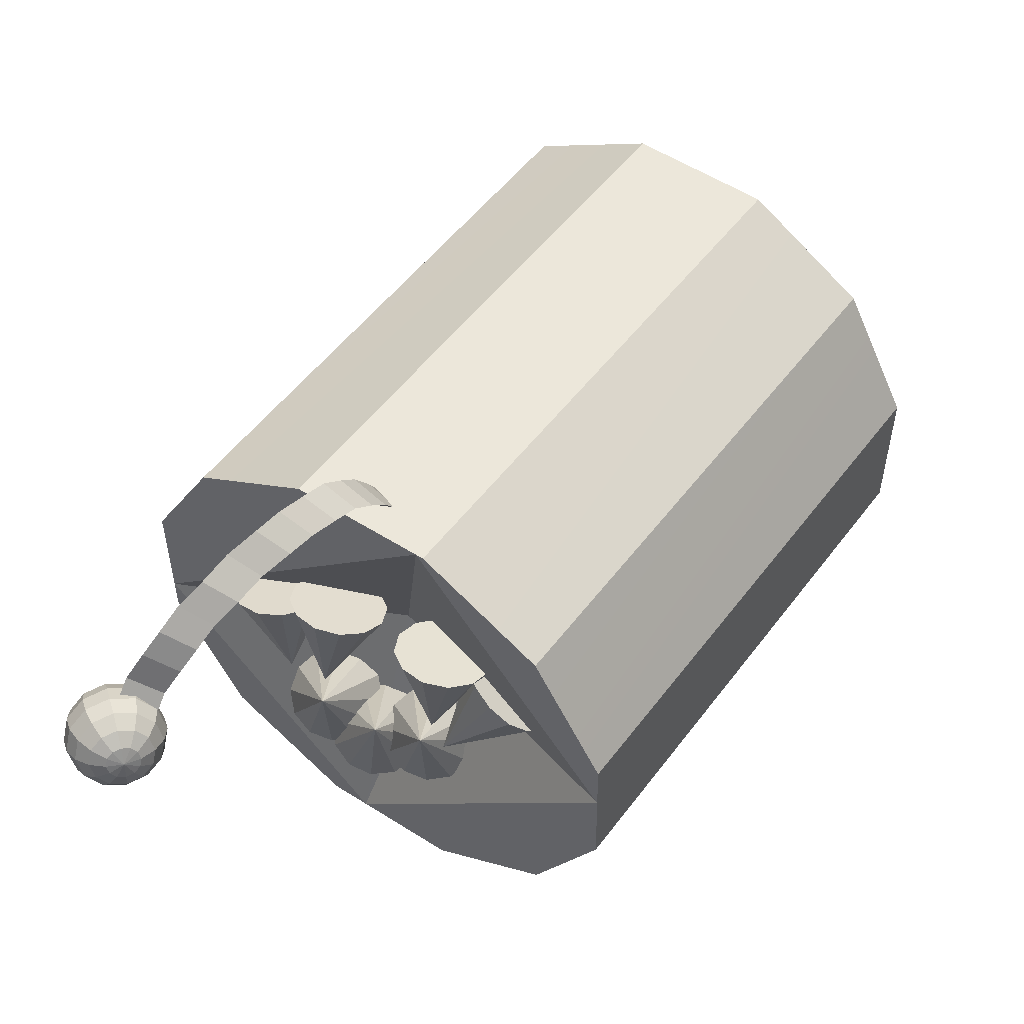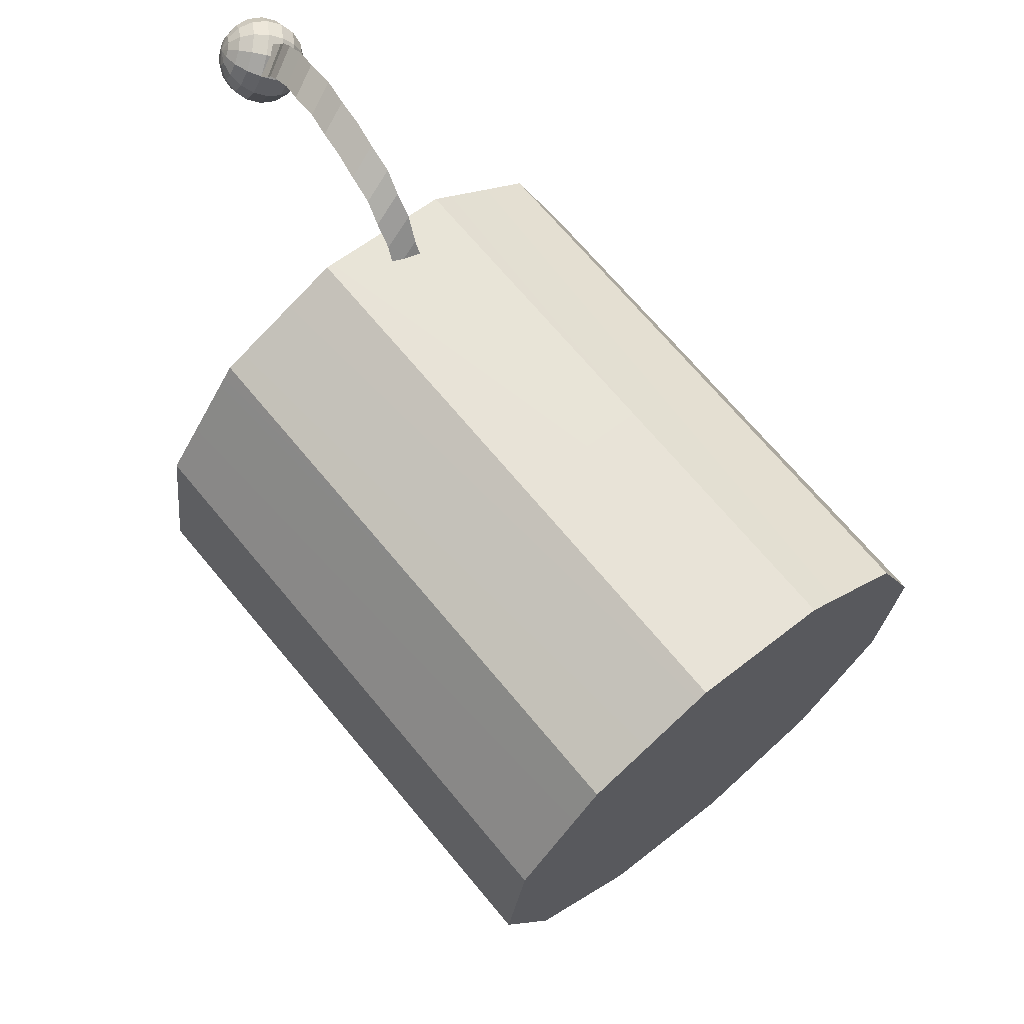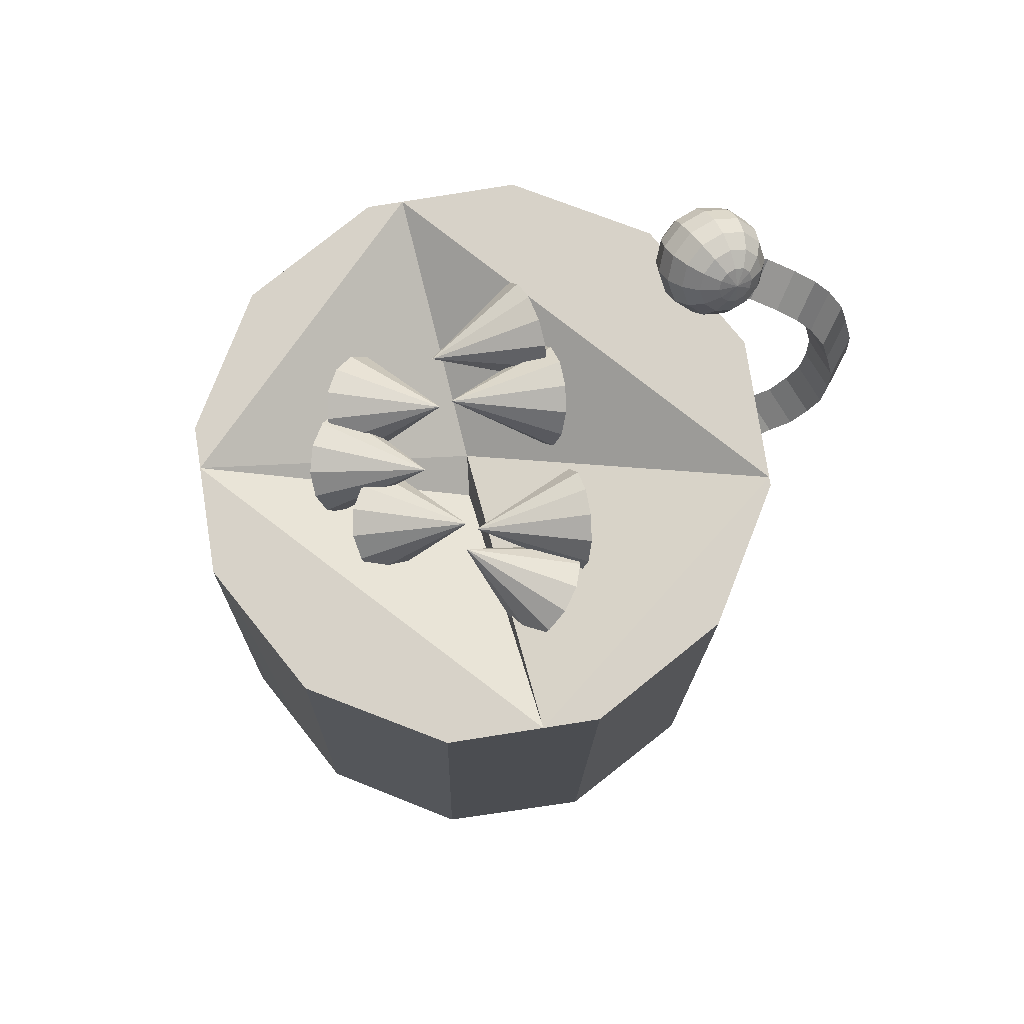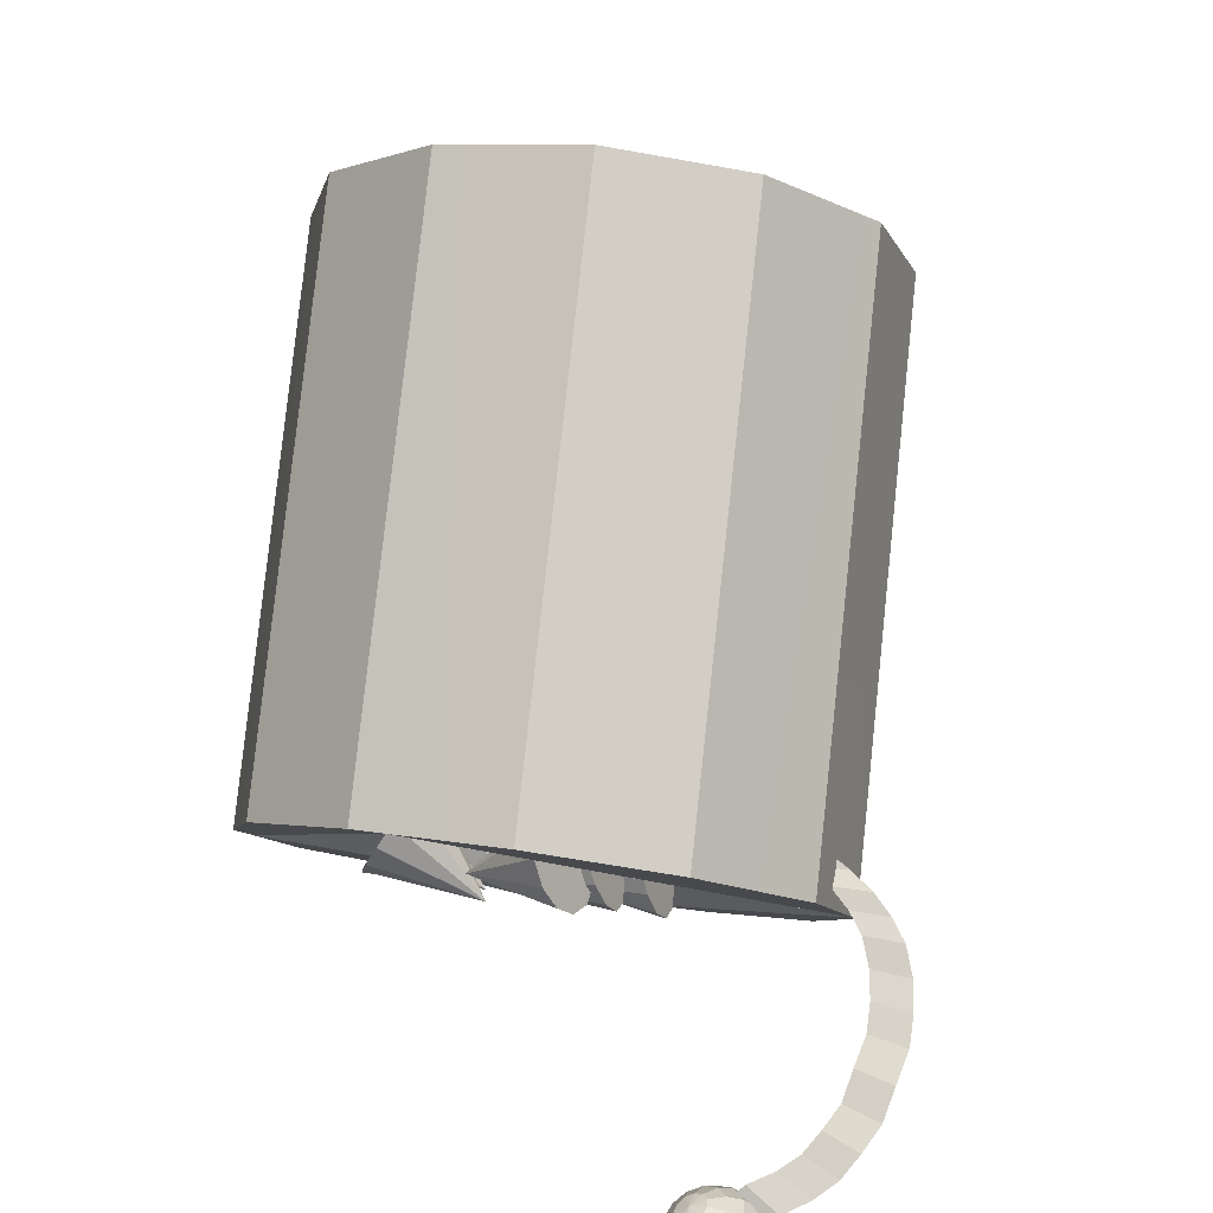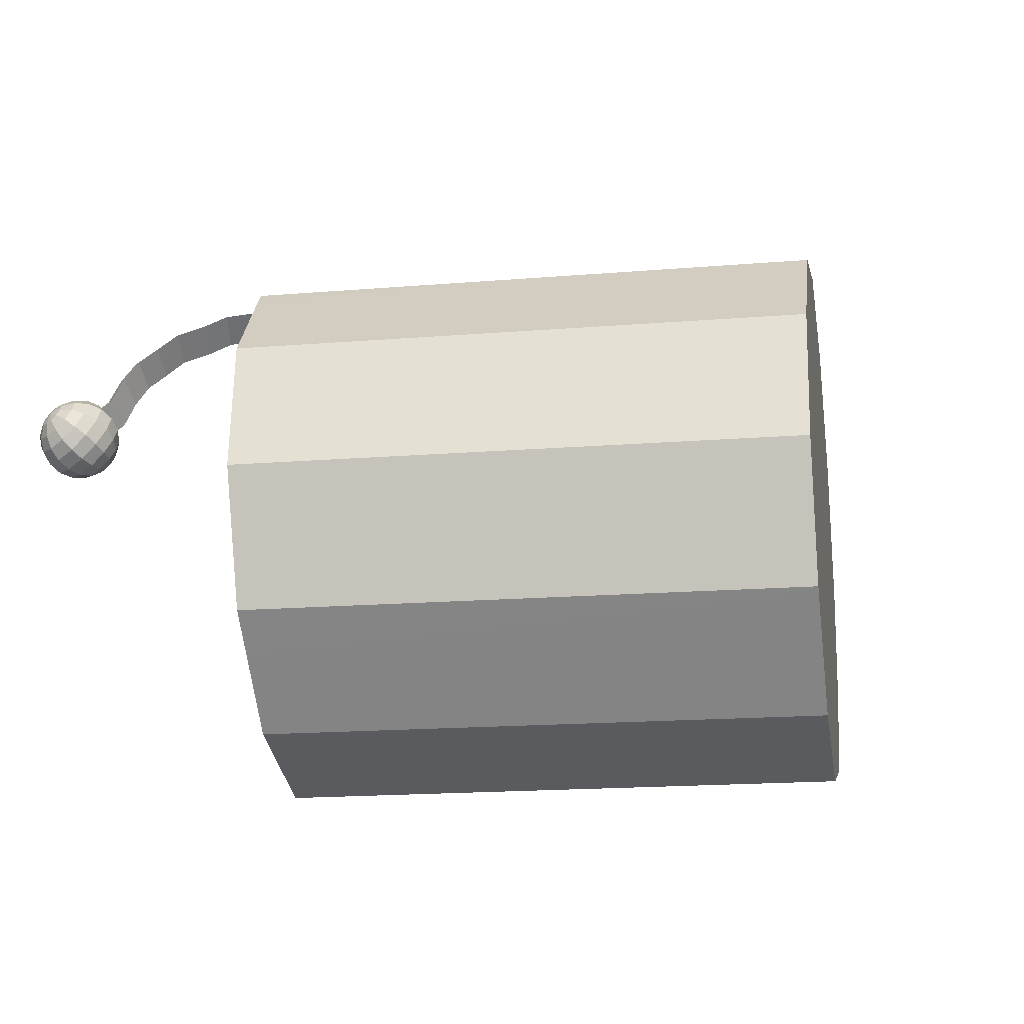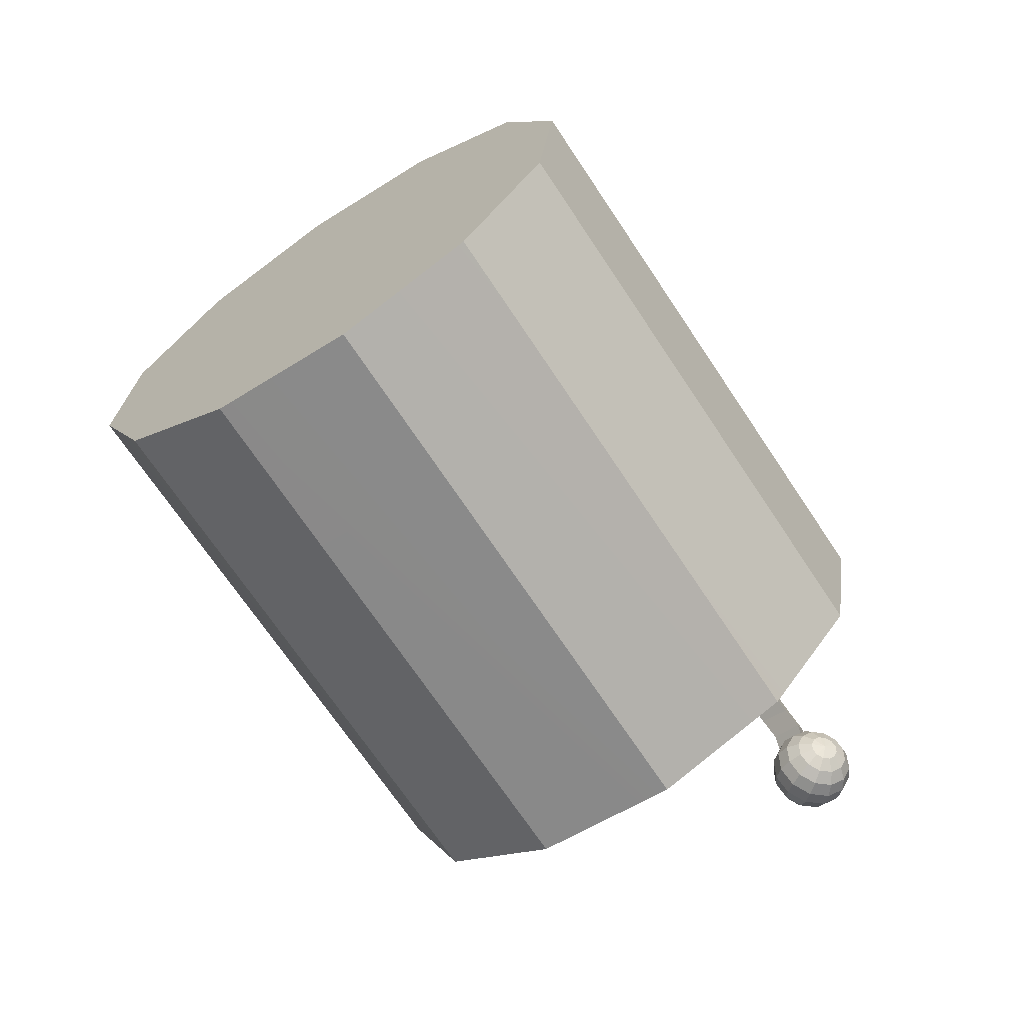
<metadata>
{"format":"obj","ext":"obj","renderer":"f3d","projection":"perspective","resolution":1024,"background":"white","views":[{"elev":-33.7,"azim":173.5,"up":"+Z"},{"elev":66.7,"azim":-75.1,"up":"+Y"},{"elev":-68.7,"azim":91.0,"up":"+Z"},{"elev":25.3,"azim":102.7,"up":"+Z"},{"elev":-25.4,"azim":-116.0,"up":"+Y"},{"elev":-69.6,"azim":-2.1,"up":"+Y"}]}
</metadata>
<code>
o group680331338.001
v -2.622 1.059 1.942
v -2.559 0.8774 1.983
v -2.158 1.074 1.292
v -2.578 0.6829 1.965
v -2.099 0.8926 1.337
v -2.673 0.5273 1.893
v -2.123 0.6983 1.325
v -2.82 0.4522 1.787
v -2.224 0.5435 1.258
v -2.979 0.4778 1.674
v -2.374 0.4697 1.156
v -3.107 0.5972 1.586
v -2.533 0.4966 1.045
v -3.17 0.7784 1.545
v -2.659 0.6171 0.9544
v -3.151 0.9729 1.562
v -2.718 0.7988 0.9094
v -3.055 1.128 1.634
v -2.693 0.993 0.9216
v -2.909 1.204 1.74
v -2.593 1.148 0.9879
v -2.75 1.178 1.853
v -2.443 1.222 1.09
v -2.117 0.7441 1.328
v -2.434 1.22 1.097
v -2.283 1.195 1.202
v -2.702 0.9208 0.9171
v -2.419 0.4773 1.125
v -2.507 0.8263 1.239
v -2.453 0.8242 1.248
v -2.11 1.159 0.8303
v -2.101 1.166 0.8312
v -2.095 1.15 0.8173
v -2.09 1.168 0.8292
v -2.08 1.165 0.825
v -2.074 1.157 0.8196
v -2.073 1.147 0.8144
v -2.077 1.138 0.8109
v -2.086 1.131 0.81
v -2.097 1.129 0.812
v -2.107 1.132 0.8162
v -2.113 1.139 0.8217
v -2.114 1.149 0.8268
v -2.121 1.164 0.8484
v -2.105 1.176 0.85
v -2.084 1.18 0.8464
v -2.066 1.174 0.8384
v -2.054 1.16 0.8282
v -2.052 1.142 0.8185
v -2.061 1.124 0.812
v -2.077 1.111 0.8103
v -2.098 1.107 0.8139
v -2.116 1.113 0.8219
v -2.128 1.127 0.8321
v -2.13 1.145 0.8418
v -2.128 1.163 0.8693
v -2.105 1.18 0.8716
v -2.078 1.186 0.8667
v -2.053 1.178 0.8559
v -2.037 1.159 0.8421
v -2.035 1.134 0.8291
v -2.046 1.11 0.8203
v -2.068 1.092 0.818
v -2.096 1.087 0.8229
v -2.121 1.095 0.8337
v -2.137 1.114 0.8474
v -2.139 1.139 0.8605
v -2.128 1.158 0.8906
v -2.103 1.178 0.8932
v -2.072 1.184 0.8876
v -2.043 1.175 0.8753
v -2.025 1.153 0.8597
v -2.022 1.125 0.8449
v -2.035 1.097 0.8348
v -2.061 1.078 0.8323
v -2.092 1.071 0.8379
v -2.121 1.08 0.8501
v -2.139 1.102 0.8657
v -2.141 1.13 0.8806
v -2.123 1.149 0.9097
v -2.098 1.168 0.9123
v -2.067 1.174 0.9067
v -2.038 1.165 0.8944
v -2.02 1.144 0.8788
v -2.017 1.115 0.864
v -2.03 1.088 0.8539
v -2.056 1.068 0.8514
v -2.087 1.062 0.857
v -2.115 1.071 0.8692
v -2.133 1.093 0.8848
v -2.136 1.121 0.8997
v -2.113 1.136 0.9243
v -2.09 1.153 0.9266
v -2.063 1.159 0.9216
v -2.038 1.151 0.9109
v -2.022 1.132 0.8971
v -2.019 1.107 0.8841
v -2.031 1.082 0.8753
v -2.053 1.065 0.873
v -2.081 1.06 0.8779
v -2.106 1.068 0.8887
v -2.122 1.087 0.9024
v -2.124 1.112 0.9155
v -2.098 1.122 0.9326
v -2.081 1.135 0.9343
v -2.061 1.139 0.9306
v -2.043 1.133 0.9226
v -2.031 1.119 0.9124
v -2.029 1.1 0.9028
v -2.037 1.082 0.8962
v -2.054 1.069 0.8945
v -2.074 1.065 0.8982
v -2.093 1.071 0.9062
v -2.105 1.085 0.9164
v -2.107 1.104 0.926
v -2.081 1.108 0.9336
v -2.072 1.115 0.9345
v -2.062 1.117 0.9326
v -2.052 1.114 0.9283
v -2.045 1.106 0.9229
v -2.044 1.096 0.9178
v -2.049 1.087 0.9143
v -2.058 1.08 0.9134
v -2.069 1.078 0.9153
v -2.078 1.081 0.9196
v -2.085 1.088 0.925
v -2.086 1.098 0.9301
v -2.064 1.096 0.9273
v -2.09 1.194 0.9117
v -2.103 1.152 0.9374
v -2.093 1.128 0.9148
v -2.078 1.167 0.8862
v -2.136 1.174 0.9047
v -2.125 1.148 0.8806
v -2.108 1.228 0.9251
v -2.121 1.184 0.9487
v -2.154 1.206 0.9172
v -2.127 1.254 0.9425
v -2.138 1.209 0.9634
v -2.172 1.233 0.9336
v -2.147 1.275 0.9675
v -2.157 1.228 0.9854
v -2.192 1.252 0.9573
v -2.174 1.294 0.992
v -2.182 1.245 1.007
v -2.218 1.271 0.9808
v -2.202 1.304 1.026
v -2.209 1.254 1.038
v -2.245 1.28 1.013
v -2.234 1.314 1.056
v -2.239 1.264 1.065
v -2.277 1.29 1.042
v -2.261 1.314 1.086
v -2.265 1.263 1.093
v -2.303 1.289 1.071
v -2.288 1.308 1.115
v -2.291 1.257 1.119
v -2.33 1.284 1.098
v -2.313 1.295 1.144
v -2.316 1.244 1.147
v -2.354 1.271 1.126
v -2.335 1.276 1.164
v -2.337 1.225 1.165
v -2.376 1.251 1.145
v -2.352 1.251 1.184
v -2.354 1.2 1.184
v -2.393 1.227 1.165
v -2.372 1.222 1.198
v -2.373 1.17 1.197
v -2.412 1.197 1.179
v -2.384 1.192 1.211
v -2.385 1.141 1.21
v -2.424 1.167 1.191
v -2.352 0.9573 1.13
v -2.318 0.957 1.139
v -2.339 0.8081 1.146
v -2.293 0.9505 1.162
v -2.282 0.9396 1.193
v -2.29 0.9271 1.225
v -2.314 0.9165 1.248
v -2.347 0.9106 1.257
v -2.381 0.9109 1.248
v -2.407 0.9174 1.225
v -2.417 0.9284 1.194
v -2.409 0.9408 1.162
v -2.385 0.9514 1.139
v -2.497 0.9875 1.041
v -2.462 0.9866 1.047
v -2.488 0.8392 1.066
v -2.436 0.9807 1.07
v -2.425 0.9714 1.101
v -2.431 0.9611 1.134
v -2.454 0.9527 1.159
v -2.487 0.9484 1.169
v -2.521 0.9492 1.163
v -2.548 0.9551 1.141
v -2.559 0.9644 1.109
v -2.552 0.9747 1.077
v -2.53 0.9831 1.052
v -2.395 0.7212 1.238
v -2.362 0.7221 1.249
v -2.338 0.794 1.119
v -2.329 0.7129 1.246
v -2.304 0.6959 1.228
v -2.294 0.6758 1.201
v -2.302 0.6578 1.173
v -2.325 0.6469 1.149
v -2.358 0.646 1.138
v -2.392 0.6552 1.141
v -2.417 0.6722 1.159
v -2.427 0.6923 1.186
v -2.419 0.7103 1.214
v -2.533 0.753 1.164
v -2.501 0.7539 1.176
v -2.473 0.8266 1.047
v -2.467 0.7447 1.174
v -2.442 0.7278 1.157
v -2.431 0.7078 1.13
v -2.438 0.6901 1.101
v -2.461 0.6793 1.077
v -2.494 0.6785 1.065
v -2.527 0.6877 1.068
v -2.553 0.7046 1.085
v -2.563 0.7246 1.111
v -2.556 0.7423 1.14
v -2.464 0.6874 1.202
v -2.432 0.6913 1.214
v -2.413 0.7739 1.089
v -2.397 0.6861 1.211
v -2.37 0.6732 1.193
v -2.358 0.6561 1.165
v -2.363 0.6394 1.135
v -2.385 0.6275 1.11
v -2.417 0.6236 1.098
v -2.452 0.6287 1.101
v -2.479 0.6416 1.119
v -2.491 0.6587 1.147
v -2.486 0.6754 1.177
v -2.273 0.932 1.171
v -2.24 0.924 1.177
v -2.292 0.783 1.182
v -2.215 0.9112 1.197
v -2.205 0.897 1.228
v -2.214 0.8852 1.26
v -2.238 0.879 1.284
v -2.271 0.88 1.295
v -2.304 0.888 1.289
v -2.329 0.9008 1.268
v -2.338 0.915 1.238
v -2.33 0.9268 1.206
v -2.306 0.933 1.182
v -2.582 0.9517 1.011
v -2.554 0.9671 1.026
v -2.505 0.8254 1.04
v -2.534 0.9726 1.054
v -2.526 0.9668 1.087
v -2.534 0.9513 1.118
v -2.554 0.9302 1.136
v -2.582 0.9091 1.139
v -2.61 0.8938 1.124
v -2.63 0.8882 1.096
v -2.637 0.894 1.063
v -2.63 0.9095 1.032
v -2.609 0.9307 1.013
f 1 2 3
f 2 4 5
f 4 6 7
f 6 8 9
f 8 10 11
f 10 12 13
f 12 14 15
f 14 16 17
f 16 18 19
f 18 20 21
f 20 22 23
f 22 1 3
f 3 5 24 25 26
f 22 20 18 16 14 12 10 8 6 4 2 1
f 22 26 25 23
f 3 26 22
f 20 23 21
f 18 21 19
f 16 19 27 17
f 14 17 15
f 12 15 13
f 10 13 28 11
f 8 11 9
f 6 9 7
f 4 7 24 5
f 2 5 3
f 28 13 15 17 27
f 27 19 21 23 25
f 24 7 9 11 28
f 27 29 28
f 28 29 30
f 30 29 27
f 24 30 25
f 25 30 27
f 28 30 24
f 31 32 33
f 32 34 33
f 34 35 33
f 35 36 33
f 36 37 33
f 37 38 33
f 38 39 33
f 39 40 33
f 40 41 33
f 41 42 33
f 42 43 33
f 43 31 33
f 44 45 32 31
f 45 46 34 32
f 46 47 35 34
f 47 48 36 35
f 48 49 37 36
f 49 50 38 37
f 50 51 39 38
f 51 52 40 39
f 52 53 41 40
f 53 54 42 41
f 54 55 43 42
f 55 44 31 43
f 56 57 45 44
f 57 58 46 45
f 58 59 47 46
f 59 60 48 47
f 60 61 49 48
f 61 62 50 49
f 62 63 51 50
f 63 64 52 51
f 64 65 53 52
f 65 66 54 53
f 66 67 55 54
f 67 56 44 55
f 68 69 57 56
f 69 70 58 57
f 70 71 59 58
f 71 72 60 59
f 72 73 61 60
f 73 74 62 61
f 74 75 63 62
f 75 76 64 63
f 76 77 65 64
f 77 78 66 65
f 78 79 67 66
f 79 68 56 67
f 80 81 69 68
f 81 82 70 69
f 82 83 71 70
f 83 84 72 71
f 84 85 73 72
f 85 86 74 73
f 86 87 75 74
f 87 88 76 75
f 88 89 77 76
f 89 90 78 77
f 90 91 79 78
f 91 80 68 79
f 92 93 81 80
f 93 94 82 81
f 94 95 83 82
f 95 96 84 83
f 96 97 85 84
f 97 98 86 85
f 98 99 87 86
f 99 100 88 87
f 100 101 89 88
f 101 102 90 89
f 102 103 91 90
f 103 92 80 91
f 104 105 93 92
f 105 106 94 93
f 106 107 95 94
f 107 108 96 95
f 108 109 97 96
f 109 110 98 97
f 110 111 99 98
f 111 112 100 99
f 112 113 101 100
f 113 114 102 101
f 114 115 103 102
f 115 104 92 103
f 116 117 105 104
f 117 118 106 105
f 118 119 107 106
f 119 120 108 107
f 120 121 109 108
f 121 122 110 109
f 122 123 111 110
f 123 124 112 111
f 124 125 113 112
f 125 126 114 113
f 126 127 115 114
f 127 116 104 115
f 128 117 116
f 128 118 117
f 128 119 118
f 128 120 119
f 128 121 120
f 128 122 121
f 128 123 122
f 128 124 123
f 128 125 124
f 128 126 125
f 128 127 126
f 128 116 127
f 129 130 131 132
f 130 133 134 131
f 133 129 132 134
f 132 131 134
f 133 130 129
f 135 136 130 129
f 136 137 133 130
f 137 135 129 133
f 137 136 135
f 138 139 136 135
f 139 140 137 136
f 140 138 135 137
f 140 139 138
f 141 142 139 138
f 142 143 140 139
f 143 141 138 140
f 143 142 141
f 144 145 142 141
f 145 146 143 142
f 146 144 141 143
f 146 145 144
f 147 148 145 144
f 148 149 146 145
f 149 147 144 146
f 149 148 147
f 150 151 148 147
f 151 152 149 148
f 152 150 147 149
f 152 151 150
f 153 154 151 150
f 154 155 152 151
f 155 153 150 152
f 155 154 153
f 156 157 154 153
f 157 158 155 154
f 158 156 153 155
f 158 157 156
f 159 160 157 156
f 160 161 158 157
f 161 159 156 158
f 161 160 159
f 162 163 160 159
f 163 164 161 160
f 164 162 159 161
f 164 163 162
f 165 166 163 162
f 166 167 164 163
f 167 165 162 164
f 167 166 165
f 168 169 166 165
f 169 170 167 166
f 170 168 165 167
f 170 169 168
f 171 172 169 168
f 172 173 170 169
f 173 171 168 170
f 173 172 171
f 174 175 176
f 175 177 176
f 177 178 176
f 178 179 176
f 179 180 176
f 180 181 176
f 181 182 176
f 182 183 176
f 183 184 176
f 184 185 176
f 185 186 176
f 186 174 176
f 186 185 184 183 182 181 180 179 178 177 175 174
f 187 188 189
f 188 190 189
f 190 191 189
f 191 192 189
f 192 193 189
f 193 194 189
f 194 195 189
f 195 196 189
f 196 197 189
f 197 198 189
f 198 199 189
f 199 187 189
f 199 198 197 196 195 194 193 192 191 190 188 187
f 200 201 202
f 201 203 202
f 203 204 202
f 204 205 202
f 205 206 202
f 206 207 202
f 207 208 202
f 208 209 202
f 209 210 202
f 210 211 202
f 211 212 202
f 212 200 202
f 212 211 210 209 208 207 206 205 204 203 201 200
f 213 214 215
f 214 216 215
f 216 217 215
f 217 218 215
f 218 219 215
f 219 220 215
f 220 221 215
f 221 222 215
f 222 223 215
f 223 224 215
f 224 225 215
f 225 213 215
f 225 224 223 222 221 220 219 218 217 216 214 213
f 226 227 228
f 227 229 228
f 229 230 228
f 230 231 228
f 231 232 228
f 232 233 228
f 233 234 228
f 234 235 228
f 235 236 228
f 236 237 228
f 237 238 228
f 238 226 228
f 238 237 236 235 234 233 232 231 230 229 227 226
f 239 240 241
f 240 242 241
f 242 243 241
f 243 244 241
f 244 245 241
f 245 246 241
f 246 247 241
f 247 248 241
f 248 249 241
f 249 250 241
f 250 251 241
f 251 239 241
f 251 250 249 248 247 246 245 244 243 242 240 239
f 252 253 254
f 253 255 254
f 255 256 254
f 256 257 254
f 257 258 254
f 258 259 254
f 259 260 254
f 260 261 254
f 261 262 254
f 262 263 254
f 263 264 254
f 264 252 254
f 264 263 262 261 260 259 258 257 256 255 253 252

</code>
